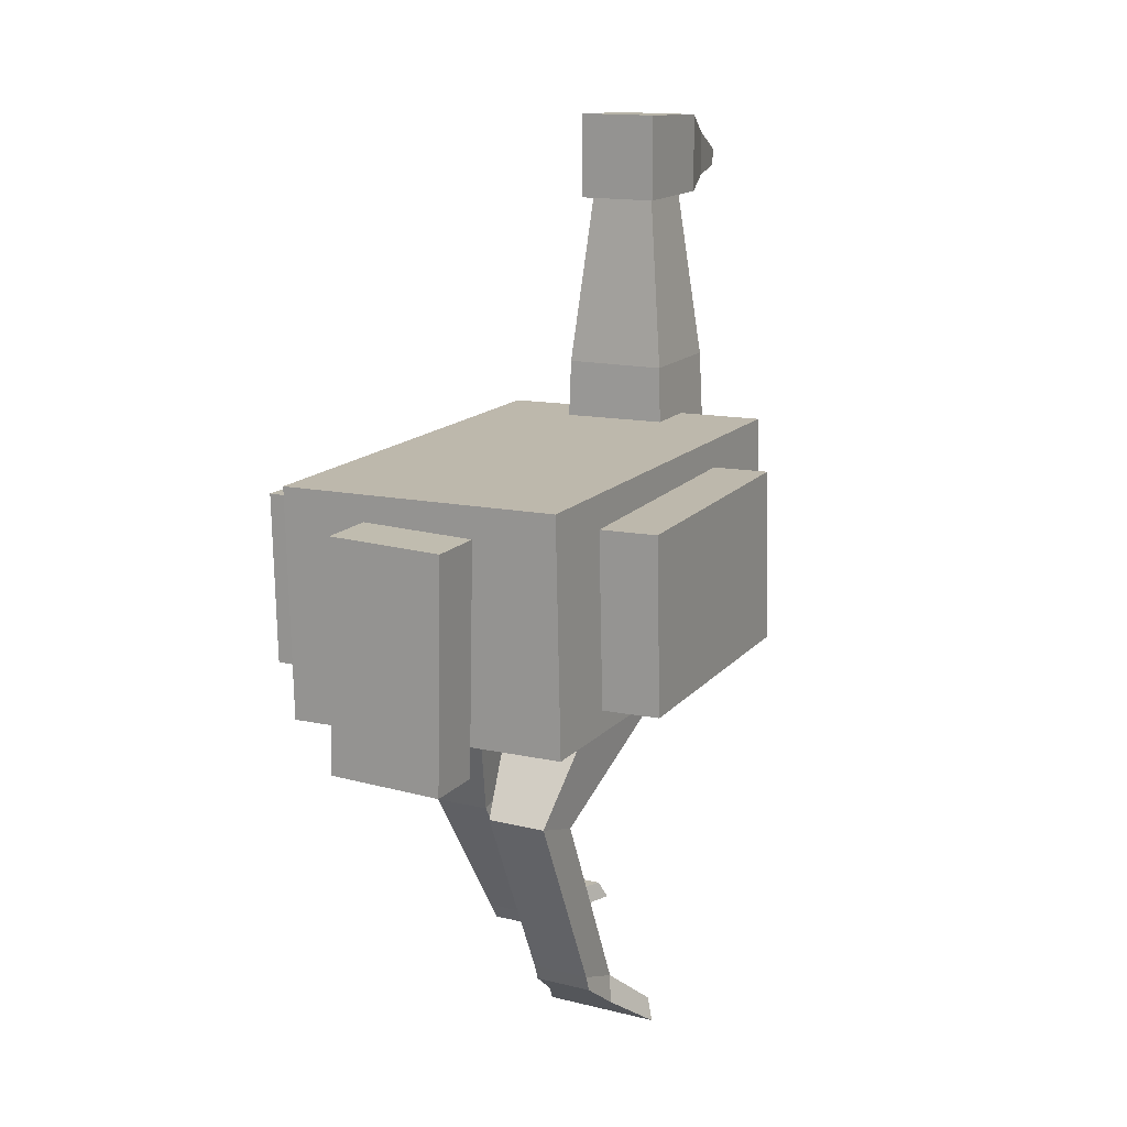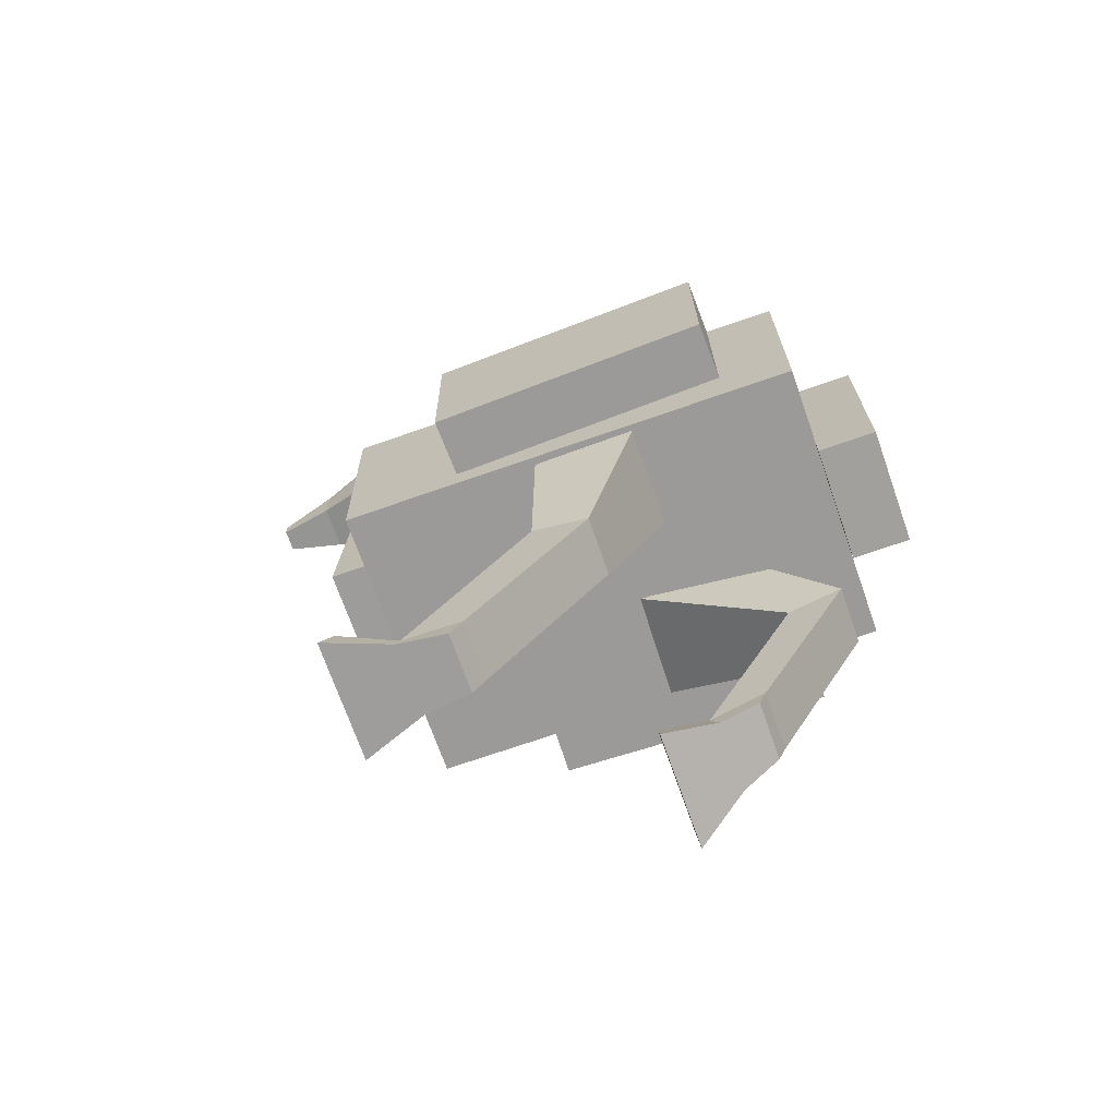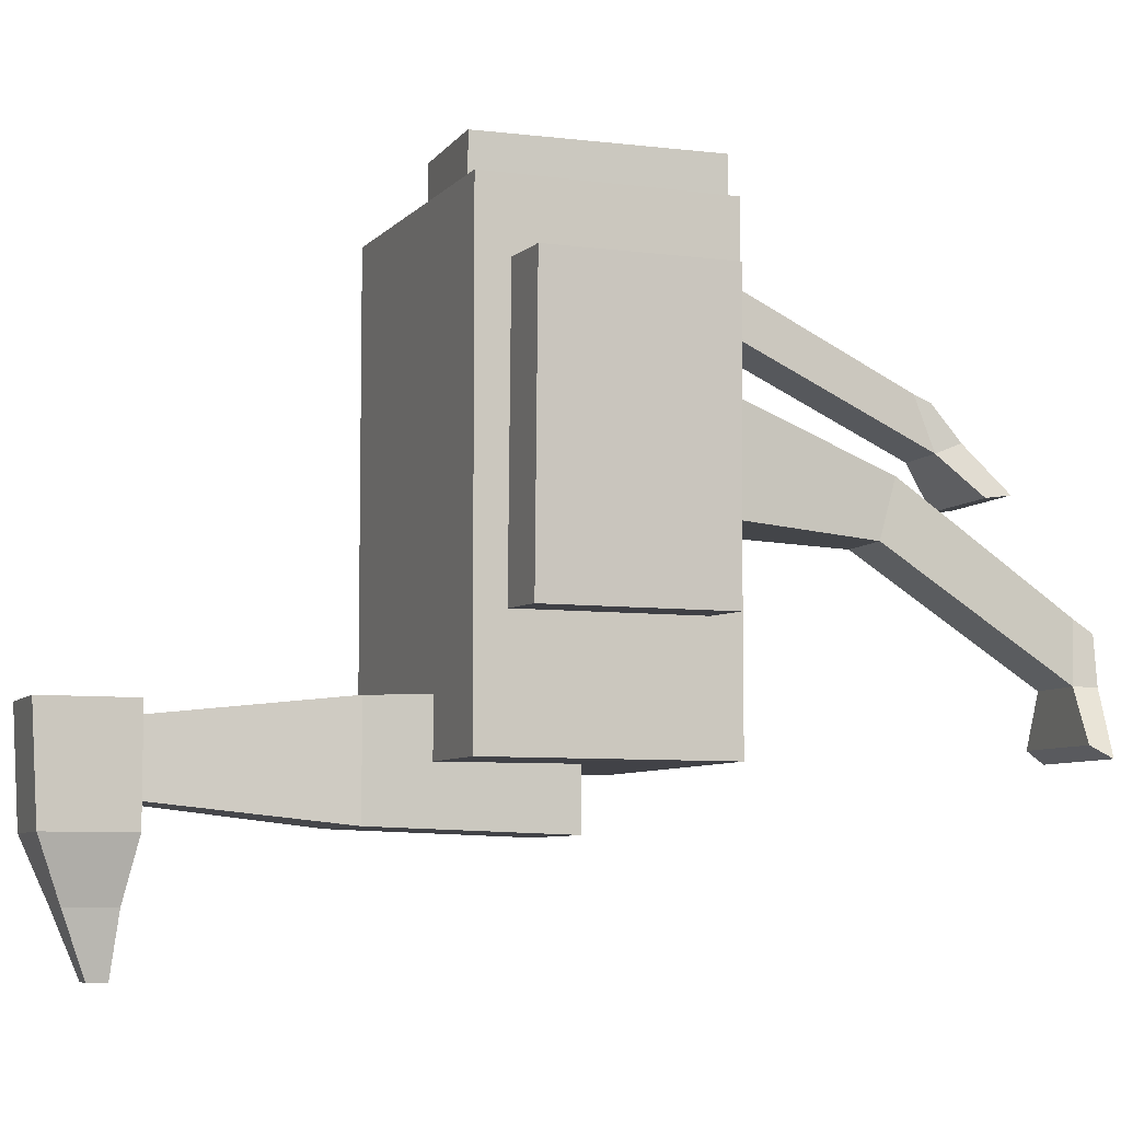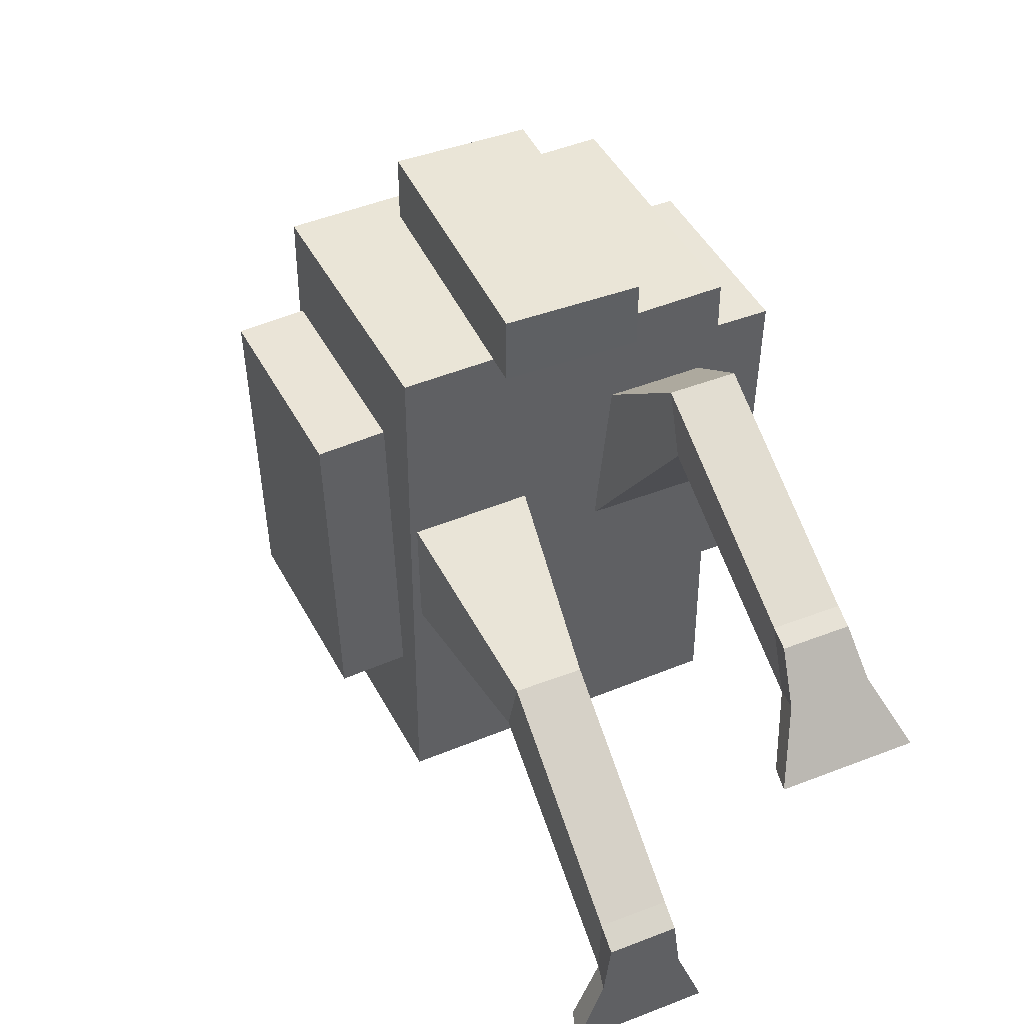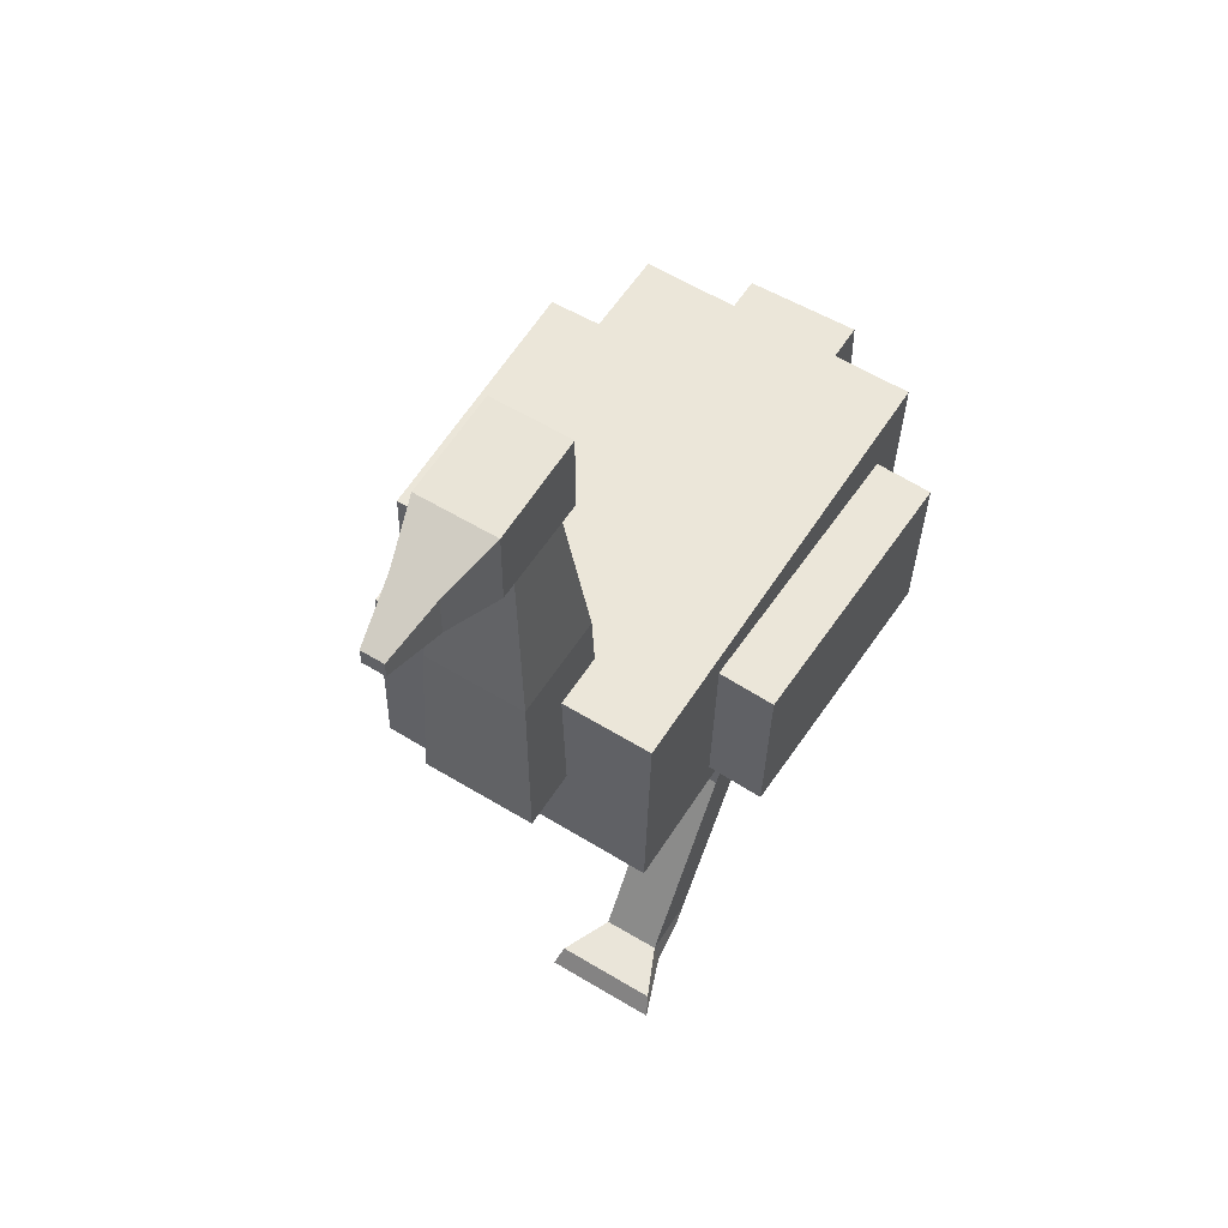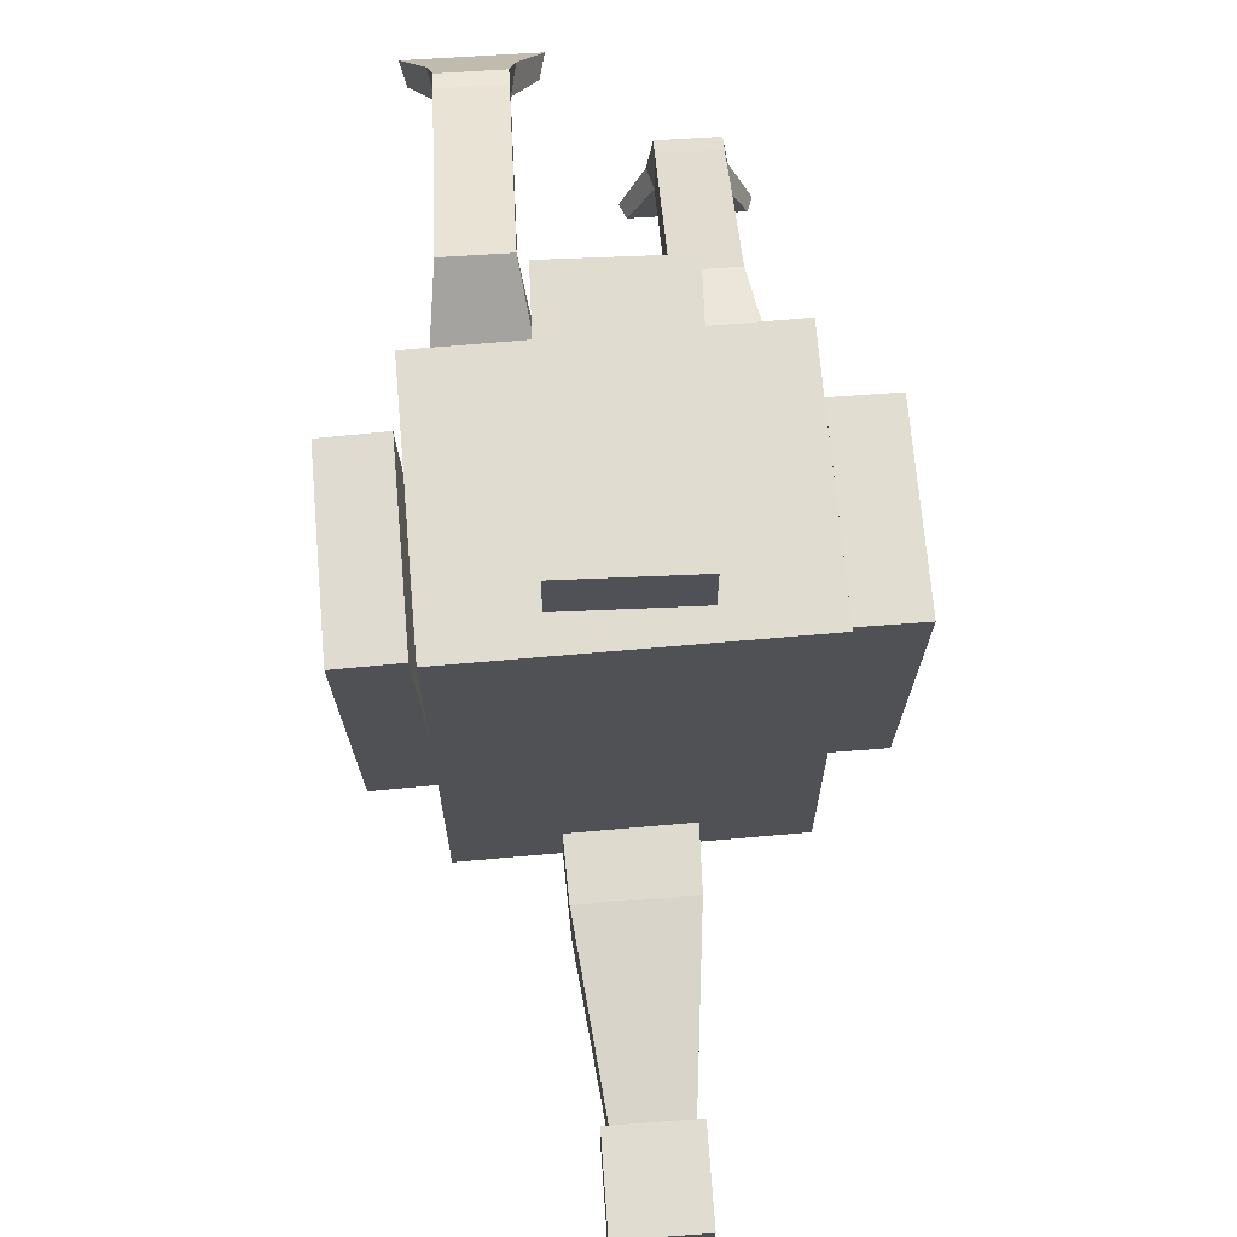
<metadata>
{"format":"obj","ext":"obj","renderer":"f3d","projection":"perspective","resolution":1024,"background":"white","views":[{"elev":15.5,"azim":27.4,"up":"+Y"},{"elev":-70.5,"azim":-70.7,"up":"+Y"},{"elev":-6.8,"azim":-110.6,"up":"+Z"},{"elev":44.4,"azim":-24.7,"up":"+Z"},{"elev":57.1,"azim":-147.9,"up":"+Y"},{"elev":69.4,"azim":176.3,"up":"+Z"}]}
</metadata>
<code>
o Cube_Cube.001
v -0.2458 0.08822 0.4
v -0.2547 0.4881 0.4
v -0.2458 0.08822 -0.4
v -0.2547 0.4881 -0.4
v 0.2541 0.09932 0.4
v 0.2452 0.4992 0.4
v 0.2541 0.09932 -0.4
v 0.2452 0.4992 -0.4
v -0.1006 0.2731 -0.3
v -0.06179 0.9135 -0.344
v -0.1006 0.2731 -0.5
v -0.06179 0.9135 -0.456
v 0.09943 0.2748 -0.3
v 0.0502 0.9144 -0.344
v 0.09943 0.2748 -0.5
v 0.0502 0.9144 -0.456
v -0.1107 0.046 0.5
v -0.1019 0.4462 0.5
v -0.1107 0.046 0.4
v -0.1019 0.4462 0.4
v 0.0892 0.04156 0.5
v 0.09809 0.4417 0.5
v 0.0892 0.04156 0.4
v 0.09809 0.4417 0.4
v -0.07685 1.043 -0.32
v -0.07677 1.033 -0.5
v 0.06314 1.045 -0.32
v 0.06322 1.035 -0.5
v -0.07563 0.8934 -0.32
v -0.07563 0.8934 -0.5
v 0.06437 0.8945 -0.32
v 0.06437 0.8945 -0.5
v -0.04645 0.9936 -0.6
v 0.03355 0.9943 -0.6
v -0.04579 0.9136 -0.6
v 0.03421 0.9143 -0.6
v -0.02613 0.9546 -0.7
v 0.01387 0.955 -0.7
v -0.02587 0.9238 -0.7
v 0.01413 0.9241 -0.7
v 0.1 -0.3975 0.1909
v 0.05141 0.2755 0.1188
v 0.09 -0.4457 0.127
v 0.05209 0.1219 -0.009267
v 0.2 -0.3975 0.1909
v 0.2514 0.2767 0.1185
v 0.21 -0.4457 0.127
v 0.2521 0.1231 -0.009621
v -0.2 -0.5001 -0.2
v -0.2477 0.1772 0.1449
v -0.21 -0.5001 -0.28
v -0.2487 0.2048 -0.05316
v -0.1 -0.5001 -0.2
v -0.04772 0.1777 0.144
v -0.09 -0.5001 -0.28
v -0.04874 0.2052 -0.05413
v 0.1038 -0.03939 0.3641
v 0.1036 -0.07001 0.2689
v 0.2036 -0.07016 0.2688
v 0.2038 -0.03954 0.3639
v -0.1974 -0.178 0.01982
v -0.1982 -0.1507 -0.07638
v -0.09817 -0.1506 -0.07712
v -0.09742 -0.1779 0.01907
v -0.09317 0.5932 -0.31
v -0.09317 0.5932 -0.49
v 0.08682 0.5947 -0.49
v 0.08682 0.5947 -0.31
v 0.3666 0.1512 0.2762
v 0.3599 0.4514 0.2766
v 0.2666 0.149 0.2791
v 0.26 0.4492 0.2795
v 0.3524 0.1515 -0.2036
v 0.3457 0.4518 -0.2032
v 0.2524 0.1493 -0.2007
v 0.2458 0.4495 -0.2003
v -0.2606 0.1387 0.2803
v -0.2672 0.4389 0.2798
v -0.3605 0.1365 0.2773
v -0.3671 0.4367 0.2768
v -0.2463 0.1382 -0.1995
v -0.253 0.4384 -0.2
v -0.3463 0.136 -0.2025
v -0.3529 0.4362 -0.203
v 0.1001 -0.4038 0.1095
v 0.2001 -0.4042 0.1095
v 0.2003 -0.368 0.2027
v 0.1003 -0.3675 0.2028
v -0.2002 -0.4638 -0.2786
v -0.1002 -0.4638 -0.279
v -0.09968 -0.4671 -0.1791
v -0.1997 -0.4671 -0.1786
v 0.06 -0.4702 0.03673
v 0.05 -0.51 0.04166
v 0.25 -0.51 0.04166
v 0.24 -0.4702 0.03673
v -0.24 -0.4654 -0.3668
v -0.25 -0.5001 -0.3868
v -0.05 -0.5001 -0.3868
v -0.06 -0.4654 -0.3668
f 1 2 4 3
f 3 4 8 7
f 7 8 6 5
f 5 6 2 1
f 3 7 5 1
f 8 4 2 6
f 65 10 12 66
f 66 12 16 67
f 67 16 14 68
f 68 14 10 65
f 17 18 20 19
f 19 20 24 23
f 23 24 22 21
f 21 22 18 17
f 19 23 21 17
f 24 20 18 22
f 28 26 25 27
f 32 31 29 30
f 27 31 32 28
f 26 30 29 25
f 25 29 31 27
f 26 33 35 30
f 33 37 39 35
f 30 35 36 32
f 28 34 33 26
f 32 36 34 28
f 38 40 39 37
f 35 39 40 36
f 36 40 38 34
f 34 38 37 33
f 57 42 44 58
f 58 44 48 59
f 59 48 46 60
f 60 46 42 57
f 43 47 45 41
f 61 50 52 62
f 62 52 56 63
f 63 56 54 64
f 64 54 50 61
f 51 55 53 49
f 87 60 57 88
f 86 59 60 87
f 85 58 59 86
f 88 57 58 85
f 91 64 61 92
f 90 63 64 91
f 89 62 63 90
f 92 61 62 89
f 13 68 65 9
f 15 67 68 13
f 11 66 67 15
f 9 65 66 11
f 69 70 72 71
f 71 72 76 75
f 75 76 74 73
f 73 74 70 69
f 71 75 73 69
f 76 72 70 74
f 77 78 80 79
f 79 80 84 83
f 83 84 82 81
f 81 82 78 77
f 79 83 81 77
f 84 80 78 82
f 41 88 85 43
f 90 55 99 100
f 47 86 87 45
f 45 87 88 41
f 49 92 89 51
f 85 86 96 93
f 55 90 91 53
f 53 91 92 49
f 55 51 98 99
f 43 85 93 94
f 89 90 100 97
f 86 47 95 96
f 47 43 94 95
f 51 89 97 98
f 94 93 96 95
f 98 97 100 99
f 11 15 13 9

</code>
